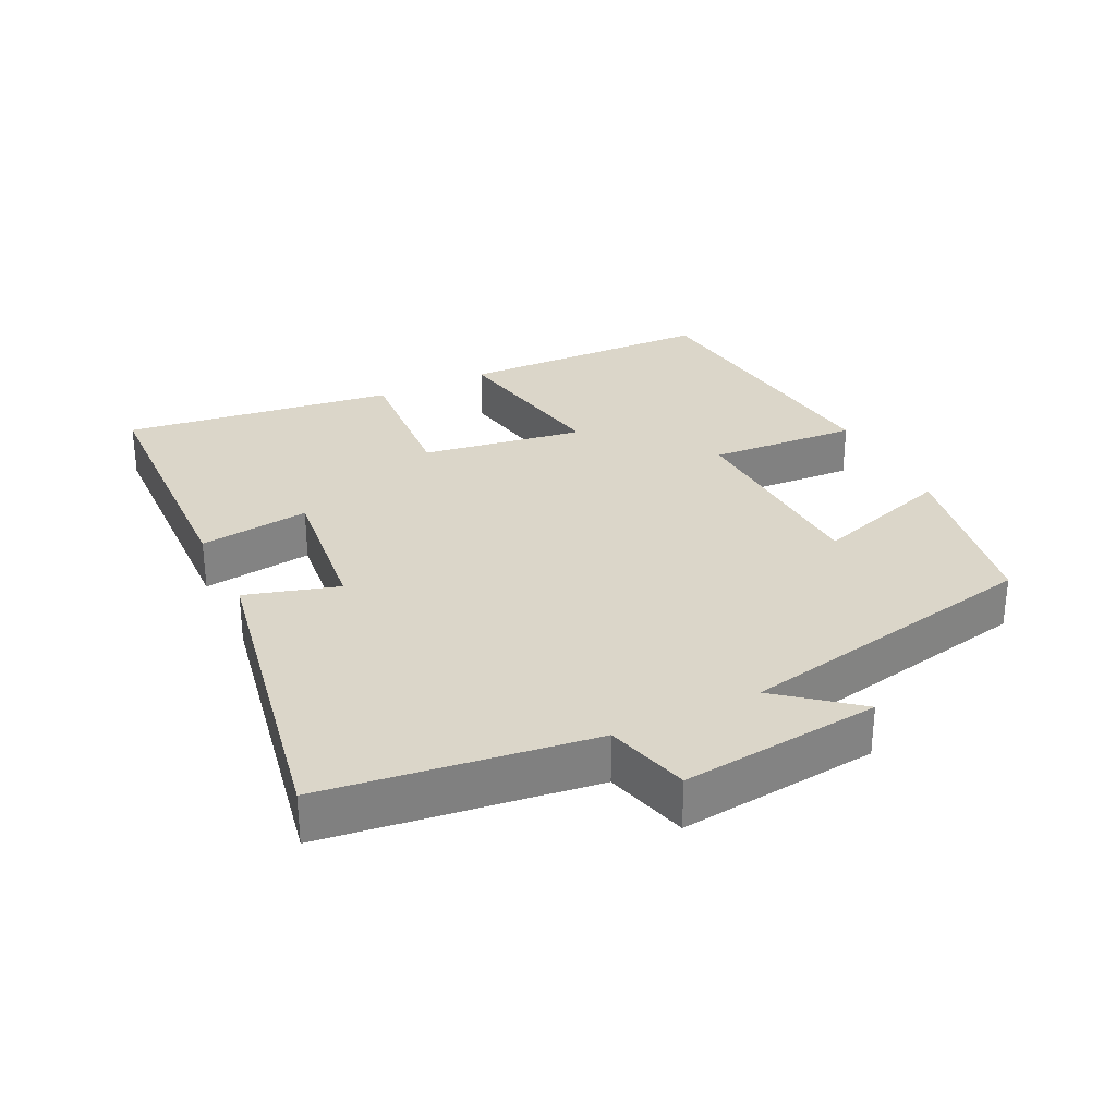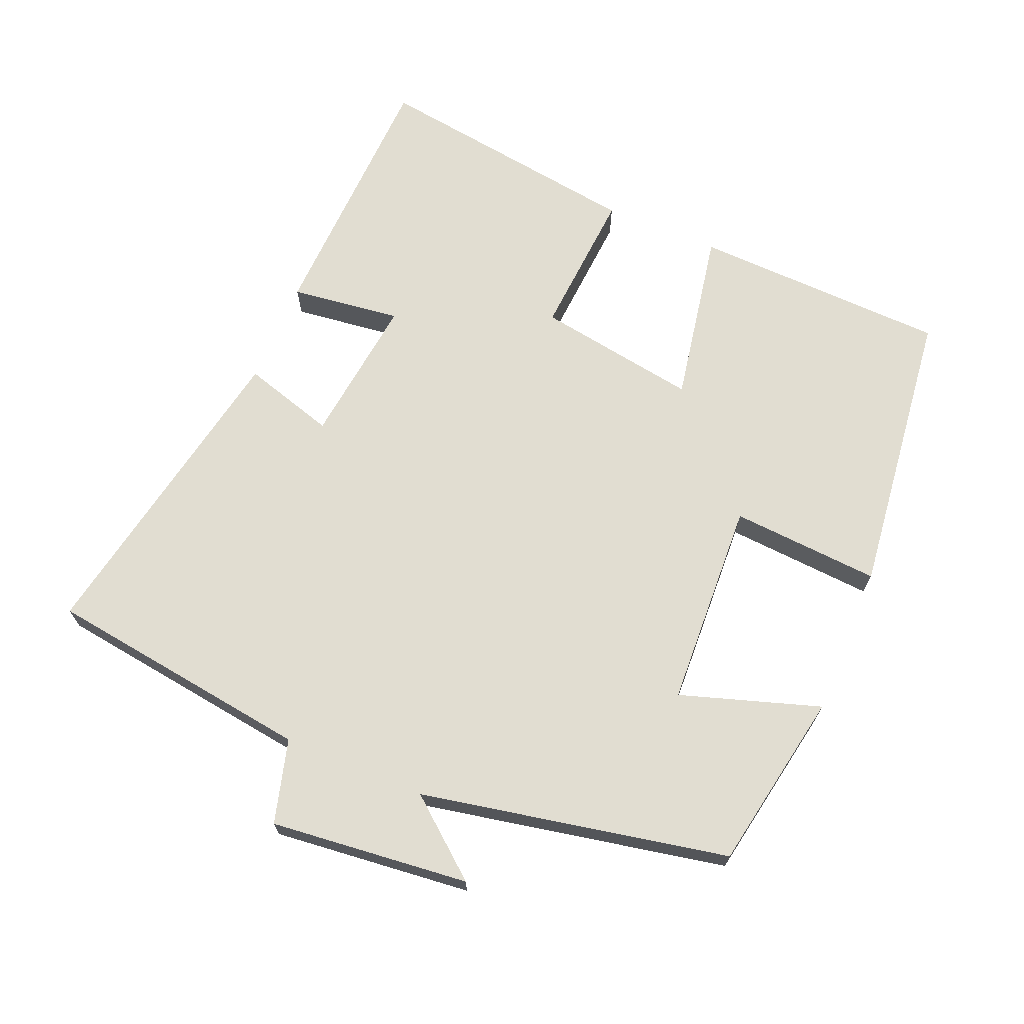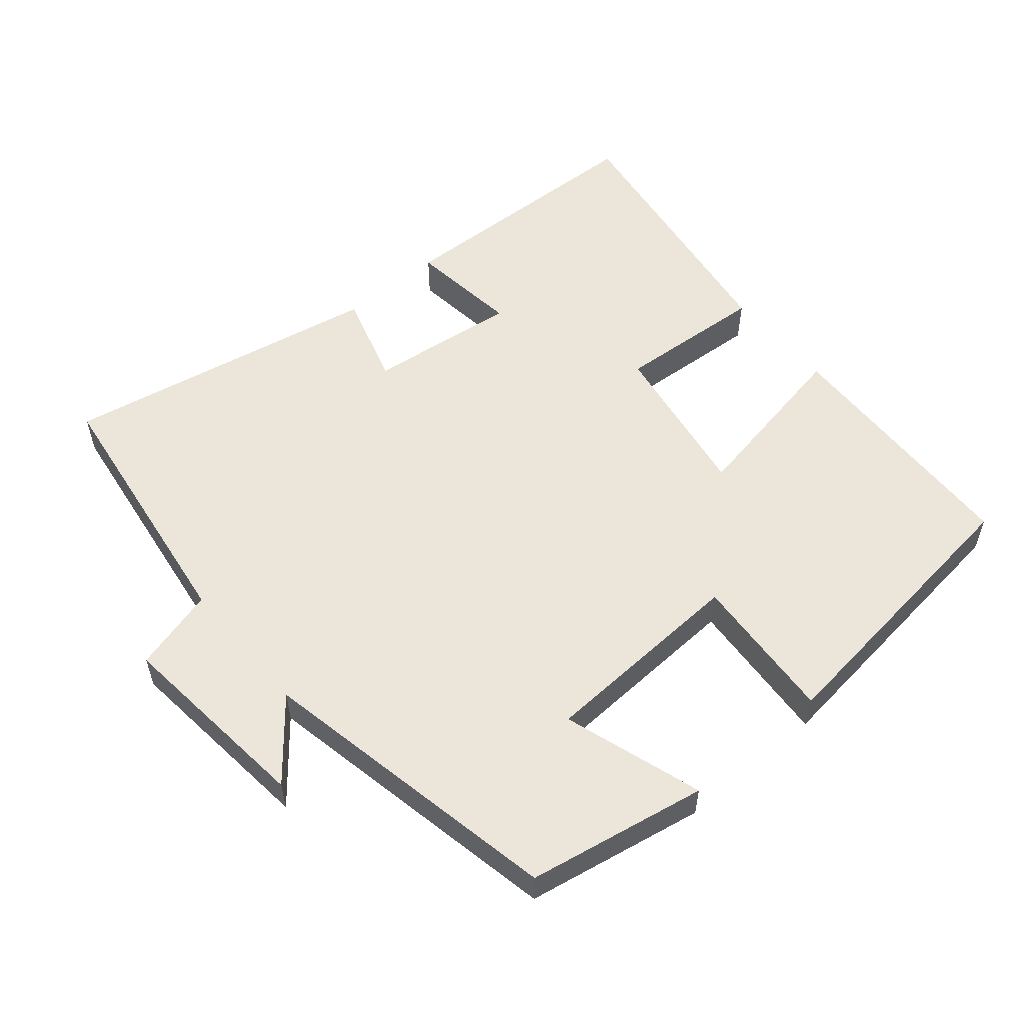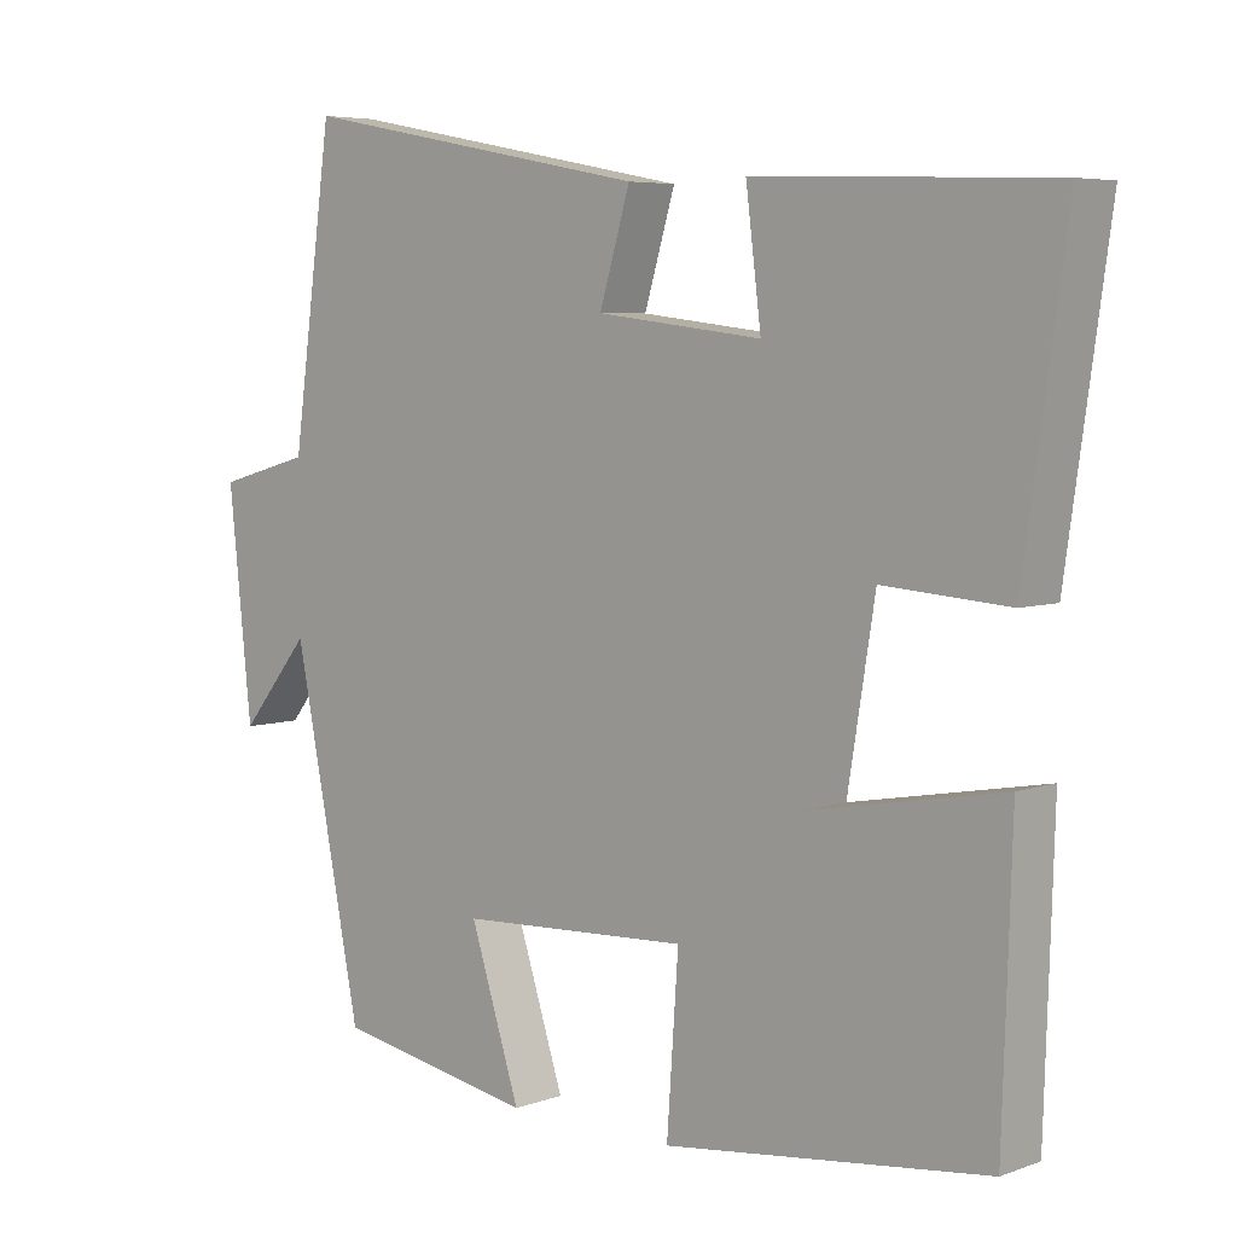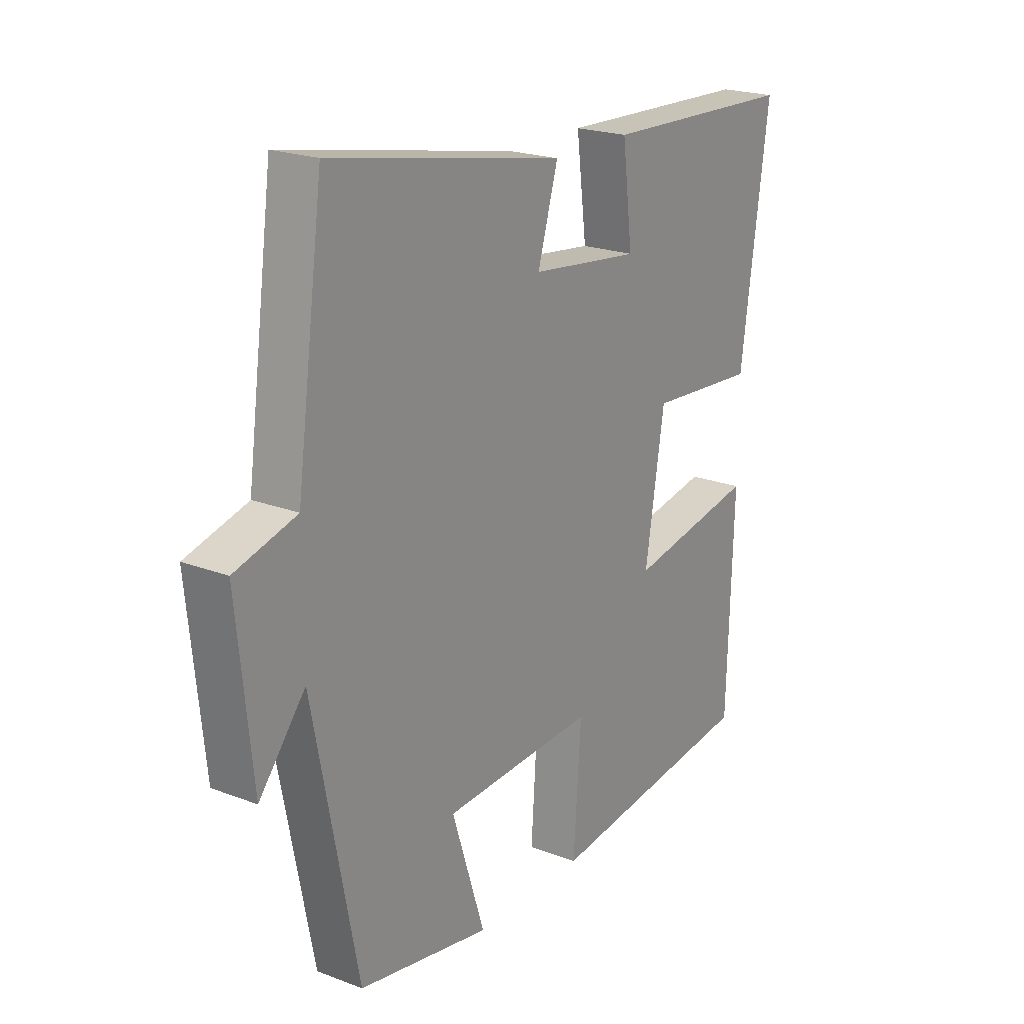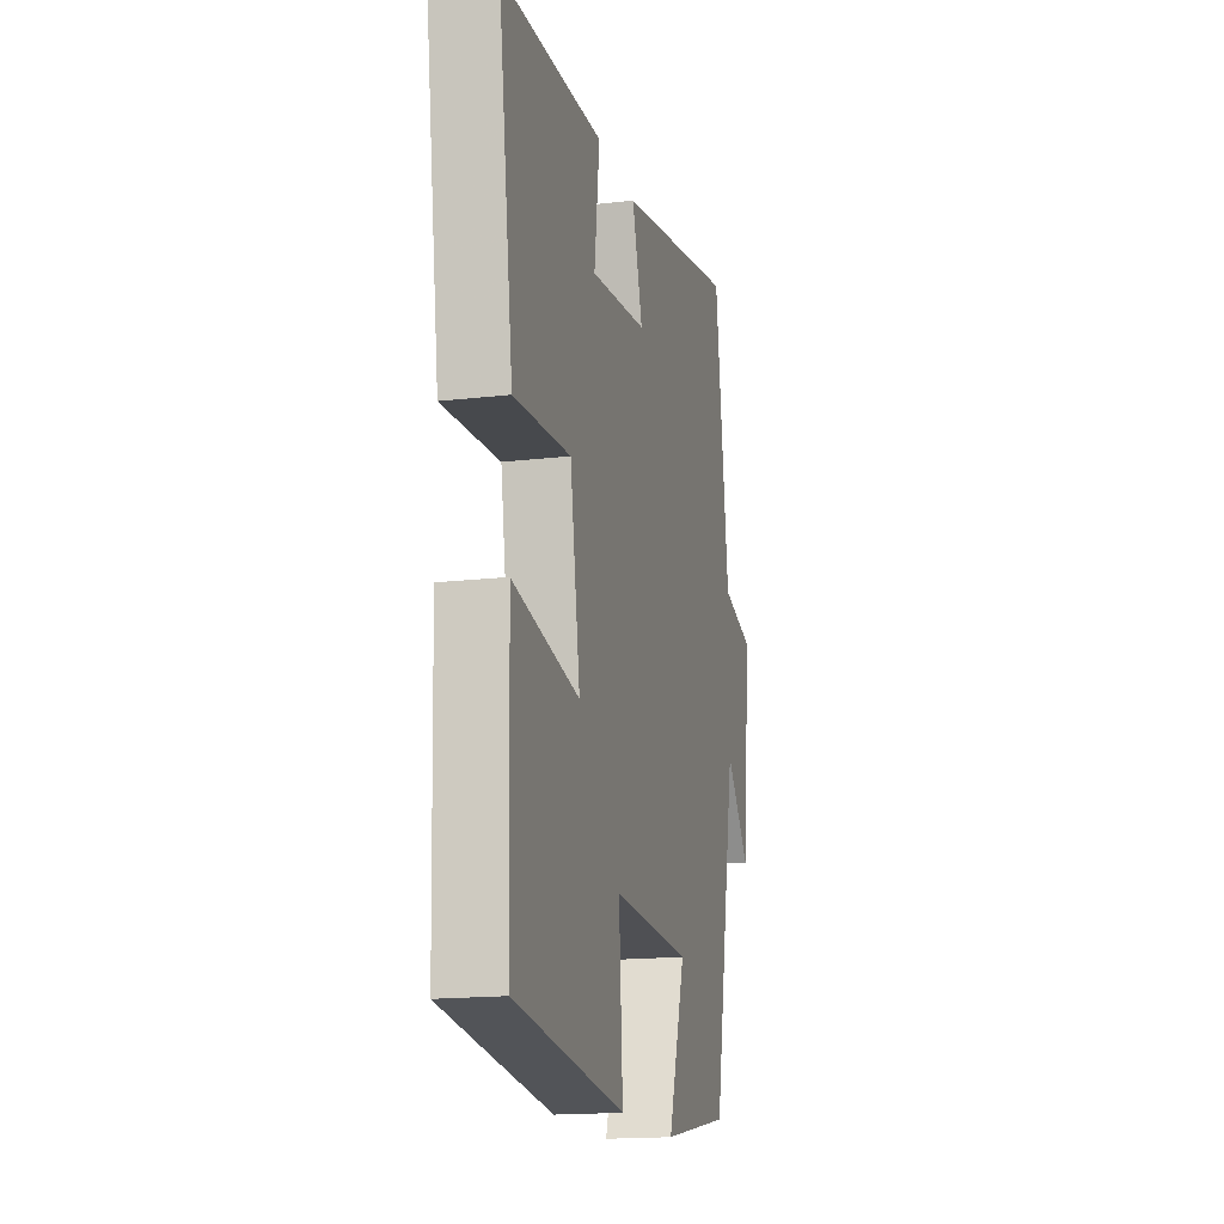
<metadata>
{"format":"obj","ext":"obj","renderer":"f3d","projection":"perspective","resolution":1024,"background":"white","views":[{"elev":30.1,"azim":63.7,"up":"+Y"},{"elev":68.9,"azim":112.7,"up":"+Y"},{"elev":55.7,"azim":139.8,"up":"+Y"},{"elev":5.6,"azim":-137.6,"up":"+Z"},{"elev":21.4,"azim":124.1,"up":"+Z"},{"elev":-16.6,"azim":-76.5,"up":"+Z"}]}
</metadata>
<code>
v 0.447 0.07 0.589
v 0.5 0.07 0.203
v 0.621 0.07 0.17
v 0.591 0.07 -0.118
v 0.5 0.07 -0.007
v 0.412 0.07 -0.452
v 0.152 0.07 -0.5
v 0.217 0.07 -0.298
v -0.083 0.07 -0.284
v -0.068 0.07 -0.5
v -0.488 0.07 -0.45
v -0.5 0.07 -0.08
v -0.247 0.07 -0.126
v -0.285 0.07 0.108
v -0.5 0.07 0.092
v -0.556 0.07 0.485
v -0.17 0.07 0.5
v -0.19 0.07 0.34
v 0.026 0.07 0.366
v -0.014 0.07 0.5
v 0.447 0 0.589
v 0.5 0 0.203
v 0.621 0 0.17
v 0.591 0 -0.118
v 0.5 0 -0.007
v 0.412 0 -0.452
v 0.152 0 -0.5
v 0.217 0 -0.298
v -0.083 0 -0.284
v -0.068 0 -0.5
v -0.488 0 -0.45
v -0.5 0 -0.08
v -0.247 0 -0.126
v -0.285 0 0.108
v -0.5 0 0.092
v -0.556 0 0.485
v -0.17 0 0.5
v -0.19 0 0.34
v 0.026 0 0.366
v -0.014 0 0.5
f 19 20 1 2
f 18 19 2
f 15 16 17 18
f 14 15 18 2
f 13 14 2 3
f 10 11 12 13
f 9 10 13
f 8 9 13 3
f 5 6 7 8
f 5 8 3
f 3 4 5
f 22 21 40 39
f 22 39 38
f 38 37 36 35
f 22 38 35 34
f 23 22 34 33
f 33 32 31 30
f 33 30 29
f 23 33 29 28
f 28 27 26 25
f 23 28 25
f 25 24 23
f 1 21 22 2
f 2 22 23 3
f 3 23 24 4
f 4 24 25 5
f 5 25 26 6
f 6 26 27 7
f 7 27 28 8
f 8 28 29 9
f 9 29 30 10
f 10 30 31 11
f 11 31 32 12
f 12 32 33 13
f 13 33 34 14
f 14 34 35 15
f 15 35 36 16
f 16 36 37 17
f 17 37 38 18
f 18 38 39 19
f 19 39 40 20
f 20 40 21 1

</code>
